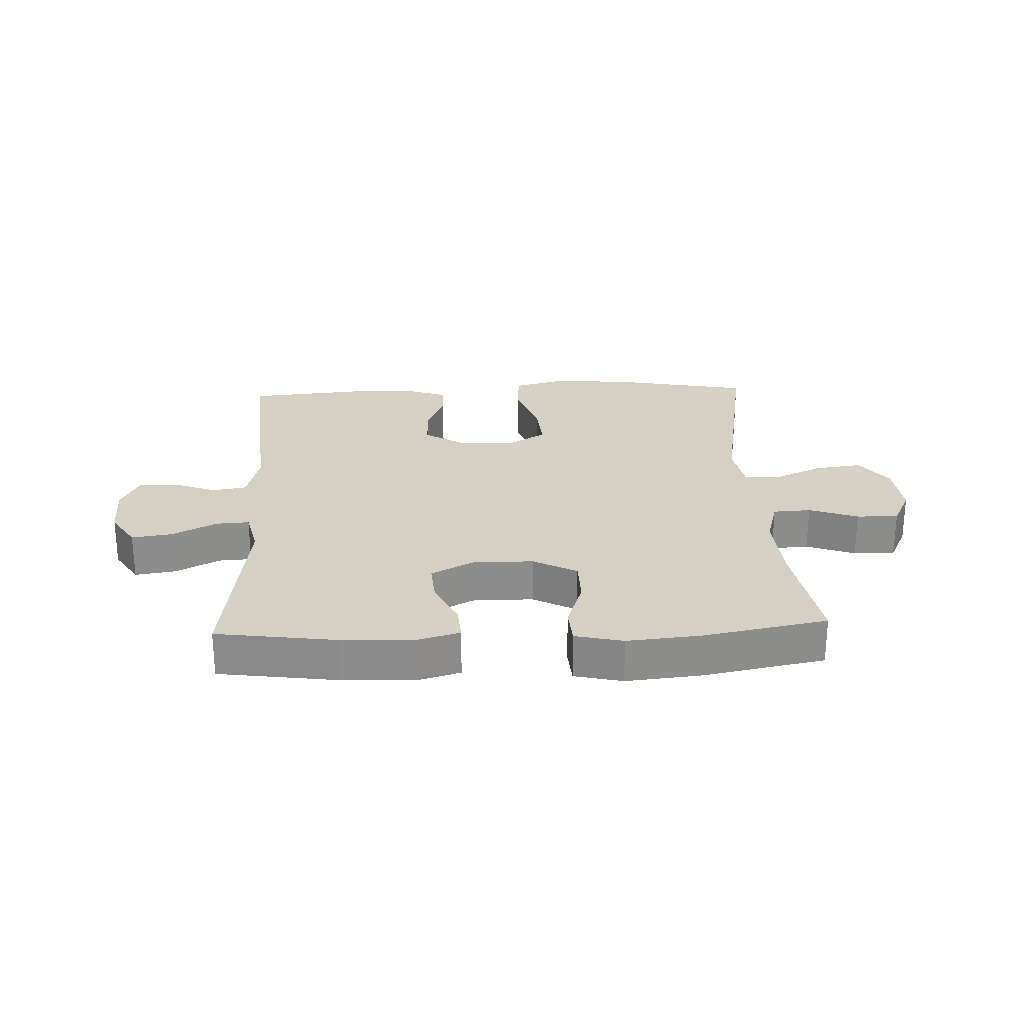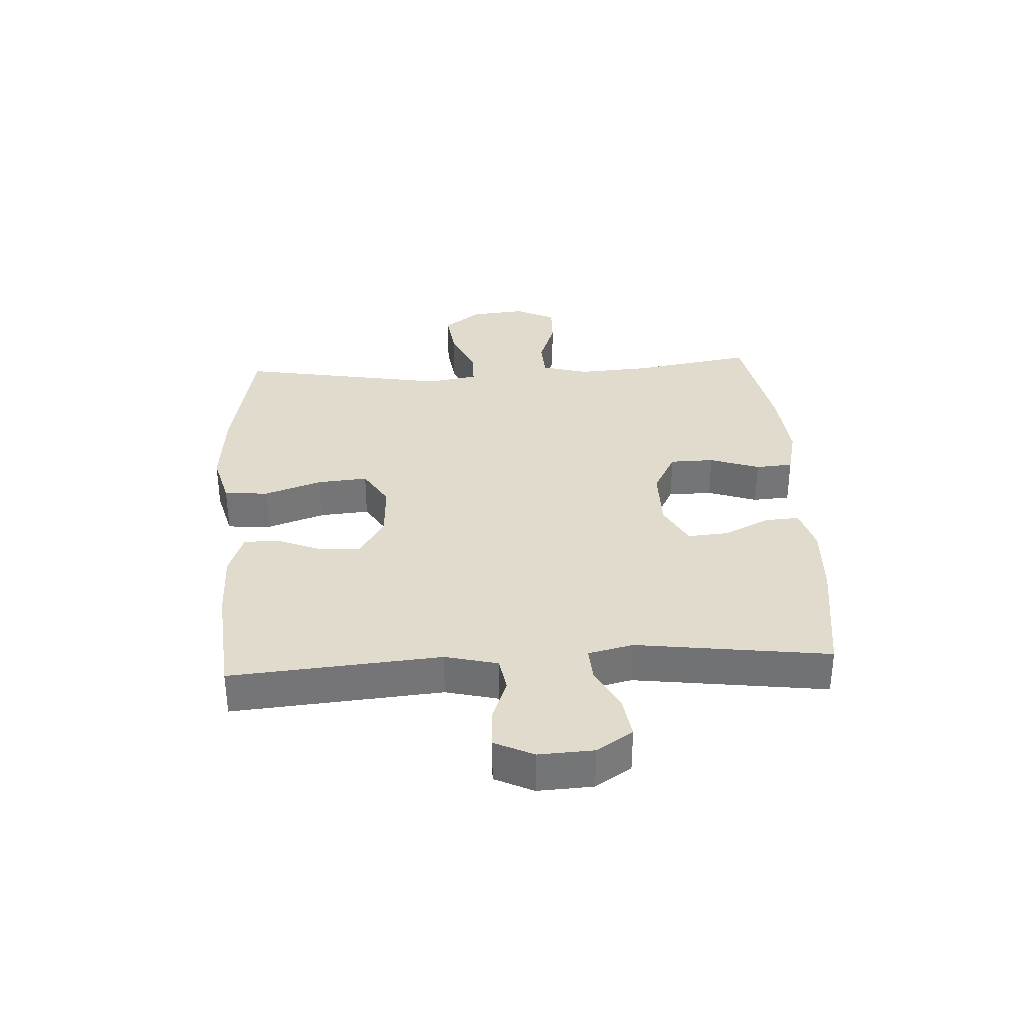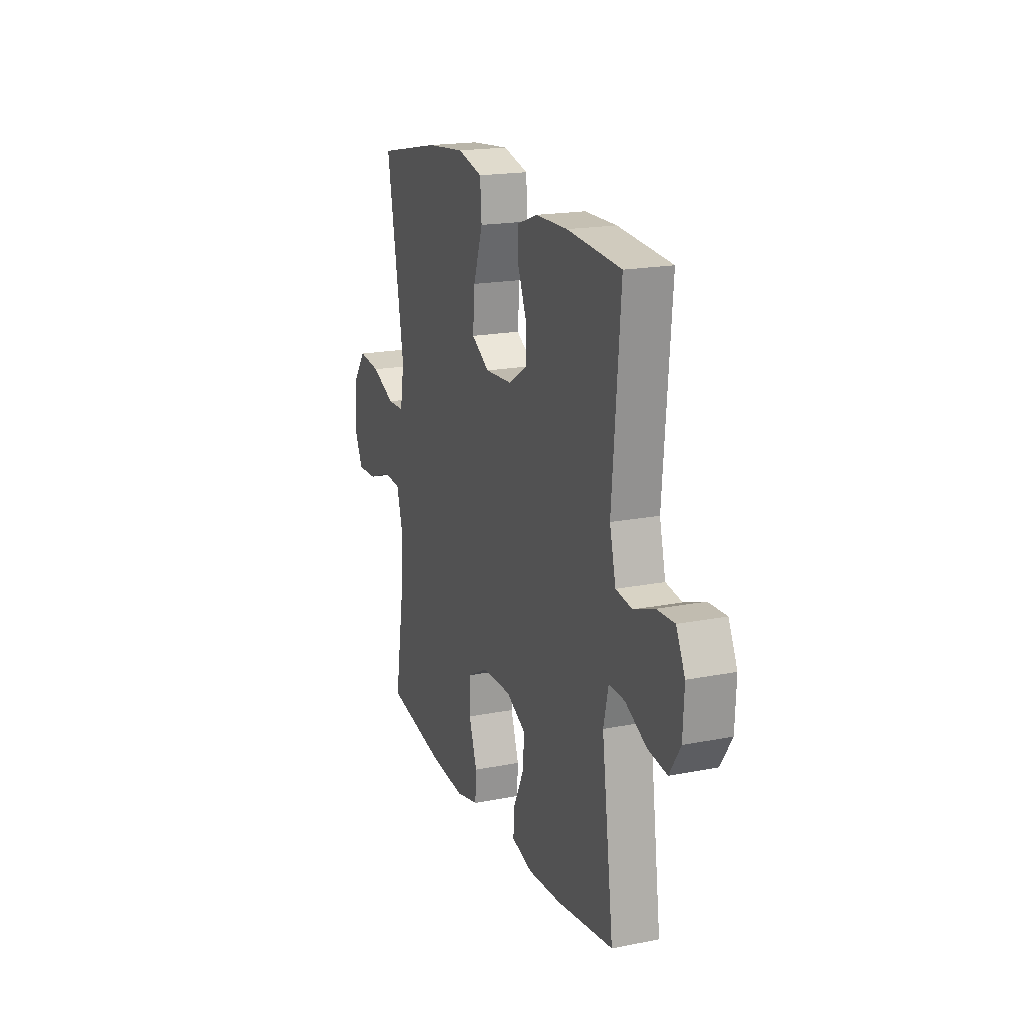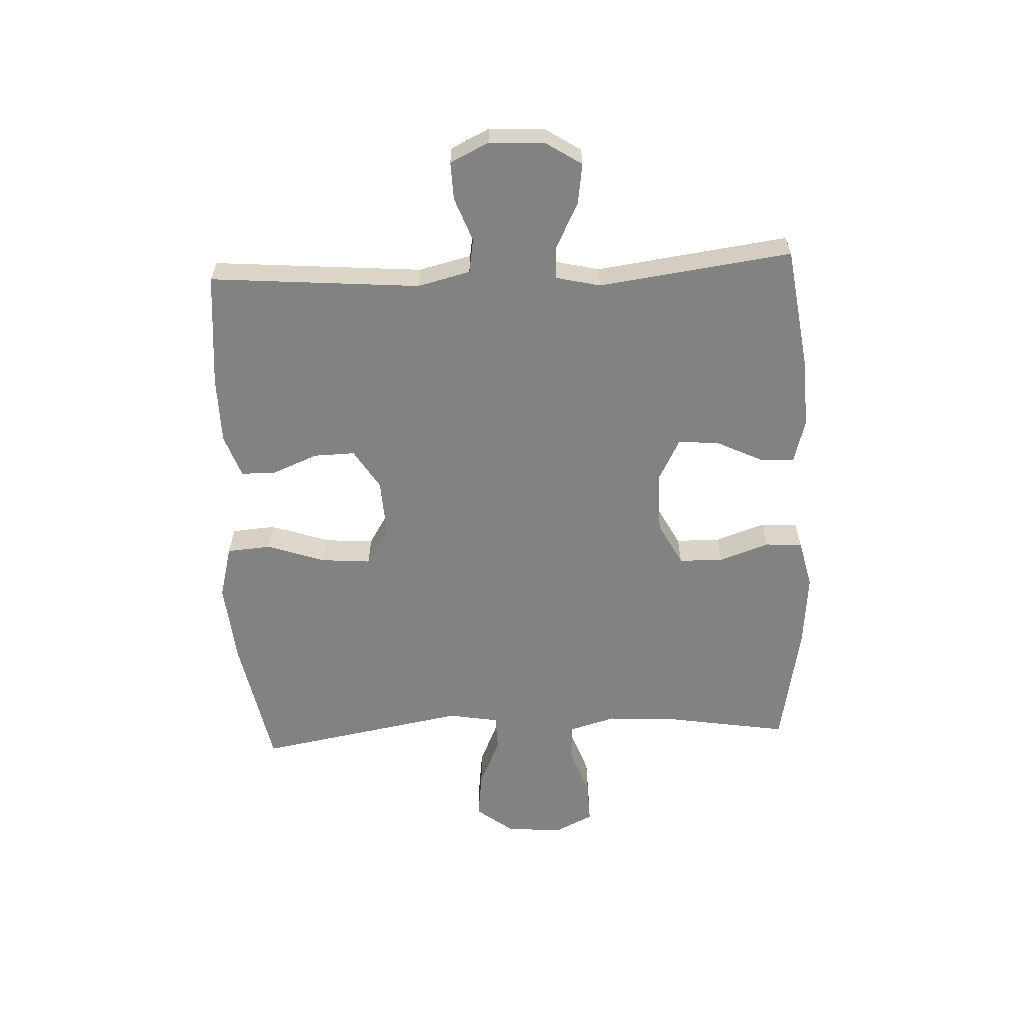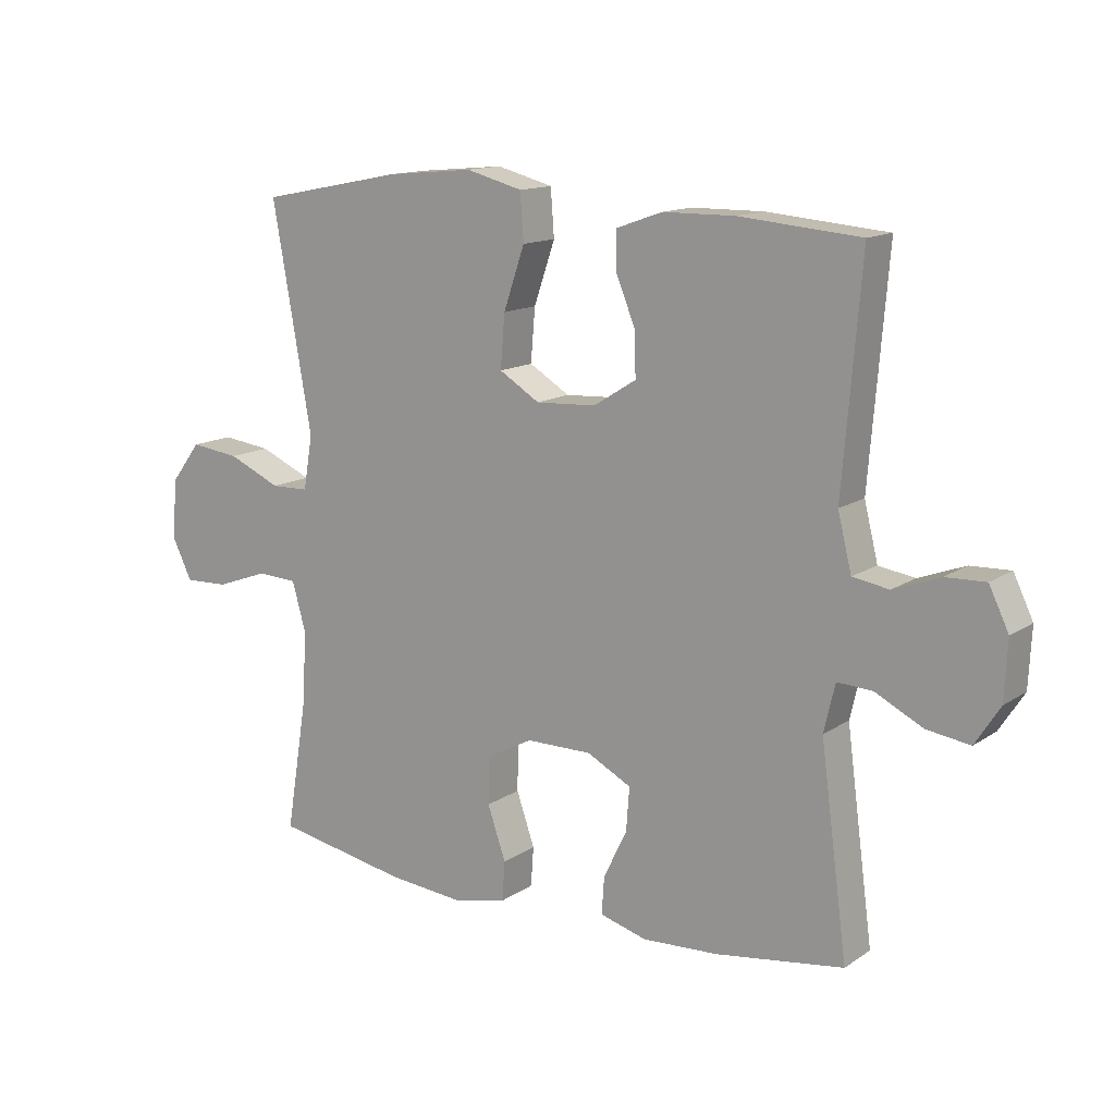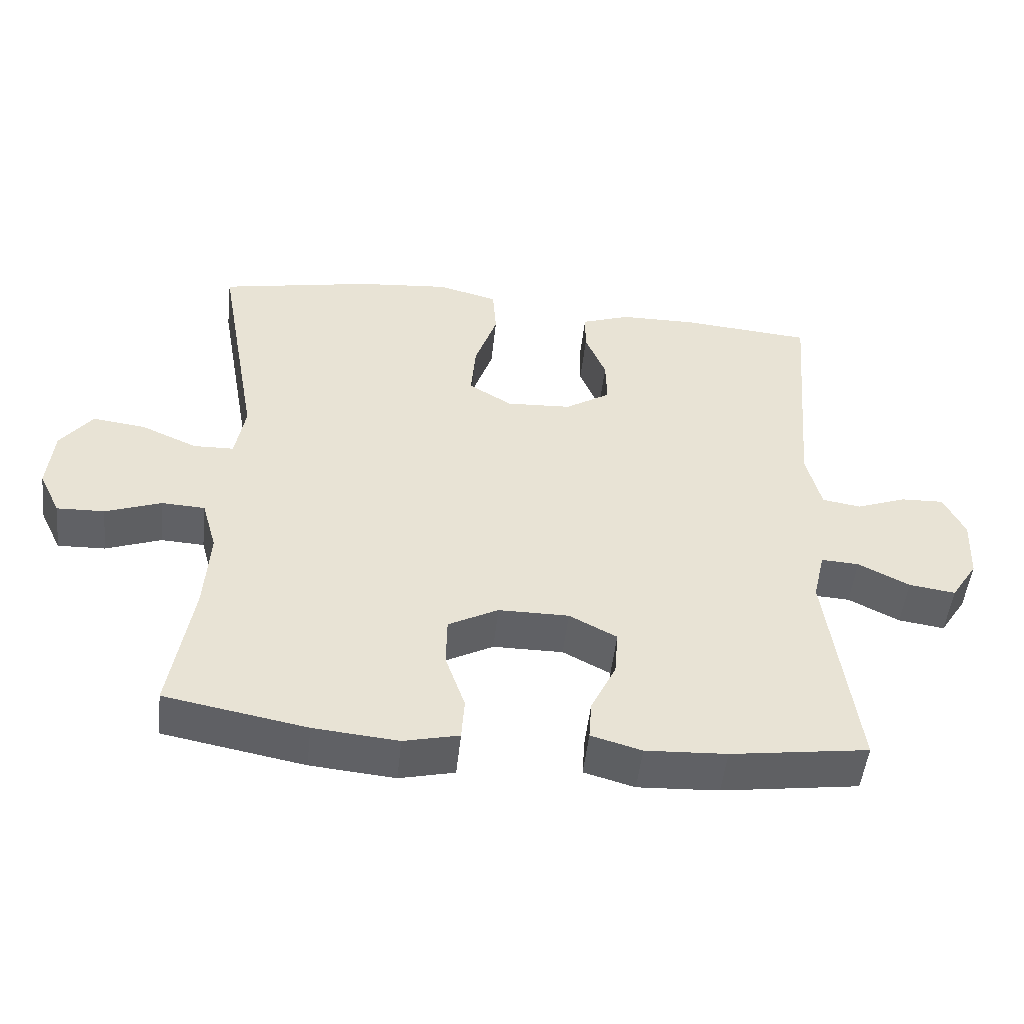
<metadata>
{"format":"obj","ext":"obj","renderer":"f3d","projection":"perspective","resolution":1024,"background":"white","views":[{"elev":26.0,"azim":177.5,"up":"+Y"},{"elev":33.9,"azim":86.7,"up":"+Y"},{"elev":18.6,"azim":69.2,"up":"+Z"},{"elev":-60.8,"azim":92.7,"up":"+Y"},{"elev":13.6,"azim":34.7,"up":"+Z"},{"elev":-50.0,"azim":-6.2,"up":"+Z"}]}
</metadata>
<code>
o path8738
v 0.3096 0.0375 0.5205
v 0.1945 0.0375 0.5194
v 0.1211 0.0375 0.4934
v 0.1211 0.0375 0.4335
v 0.1521 0.0375 0.3567
v 0.1538 0.0375 0.2866
v 0.08591 0.0375 0.2439
v -0.01093 0.0375 0.2388
v -0.07577 0.0375 0.2786
v -0.06882 0.0375 0.3632
v -0.03503 0.0375 0.4621
v -0.04052 0.0375 0.5373
v -0.1307 0.0375 0.5611
v -0.2684 0.0375 0.5485
v -0.4982 0.0375 0.5034
v -0.4352 0.0375 0.1449
v -0.4501 0.0375 0.05888
v -0.5104 0.0375 0.05748
v -0.595 0.0375 0.09495
v -0.6739 0.0375 0.1049
v -0.7215 0.0375 0.04233
v -0.7304 0.0375 -0.05298
v -0.698 0.0375 -0.1199
v -0.6271 0.0375 -0.1176
v -0.5436 0.0375 -0.08738
v -0.4792 0.0375 -0.09077
v -0.4568 0.0375 -0.1704
v -0.4646 0.0375 -0.2931
v -0.4982 0.0375 -0.4985
v -0.2868 0.0375 -0.5384
v -0.1604 0.0375 -0.5503
v -0.07811 0.0375 -0.531
v -0.07382 0.0375 -0.4676
v -0.1031 0.0375 -0.3826
v -0.1018 0.0375 -0.3074
v -0.0272 0.0375 -0.2679
v 0.07776 0.0375 -0.2678
v 0.1489 0.0375 -0.3053
v 0.1436 0.0375 -0.3746
v 0.1061 0.0375 -0.4525
v 0.102 0.0375 -0.512
v 0.1773 0.0375 -0.5334
v 0.2984 0.0375 -0.5274
v 0.5035 0.0375 -0.4985
v 0.4601 0.0375 -0.1694
v 0.478 0.0375 -0.09289
v 0.5347 0.0375 -0.09623
v 0.611 0.0375 -0.135
v 0.6802 0.0375 -0.1452
v 0.7199 0.0375 -0.08349
v 0.7246 0.0375 0.01045
v 0.693 0.0375 0.07624
v 0.6288 0.0375 0.07402
v 0.5542 0.0375 0.04617
v 0.496 0.0375 0.05562
v 0.474 0.0375 0.1455
v 0.5035 0.0375 0.5034
v 0.3096 -0.0375 0.5205
v 0.1945 -0.0375 0.5194
v 0.1211 -0.0375 0.4934
v 0.1211 -0.0375 0.4335
v 0.1521 -0.0375 0.3567
v 0.1538 -0.0375 0.2866
v 0.08591 -0.0375 0.2439
v -0.01093 -0.0375 0.2388
v -0.07577 -0.0375 0.2786
v -0.06882 -0.0375 0.3632
v -0.03503 -0.0375 0.4621
v -0.04052 -0.0375 0.5373
v -0.1307 -0.0375 0.5611
v -0.2684 -0.0375 0.5485
v -0.4982 -0.0375 0.5034
v -0.4352 -0.0375 0.1449
v -0.4501 -0.0375 0.05888
v -0.5104 -0.0375 0.05748
v -0.595 -0.0375 0.09495
v -0.6739 -0.0375 0.1049
v -0.7215 -0.0375 0.04233
v -0.7304 -0.0375 -0.05298
v -0.698 -0.0375 -0.1199
v -0.6271 -0.0375 -0.1176
v -0.5436 -0.0375 -0.08738
v -0.4792 -0.0375 -0.09077
v -0.4568 -0.0375 -0.1704
v -0.4646 -0.0375 -0.2931
v -0.4982 -0.0375 -0.4985
v -0.2868 -0.0375 -0.5384
v -0.1604 -0.0375 -0.5503
v -0.07811 -0.0375 -0.531
v -0.07382 -0.0375 -0.4676
v -0.1031 -0.0375 -0.3826
v -0.1018 -0.0375 -0.3074
v -0.0272 -0.0375 -0.2679
v 0.07776 -0.0375 -0.2678
v 0.1489 -0.0375 -0.3053
v 0.1436 -0.0375 -0.3746
v 0.1061 -0.0375 -0.4525
v 0.102 -0.0375 -0.512
v 0.1773 -0.0375 -0.5334
v 0.2984 -0.0375 -0.5274
v 0.5035 -0.0375 -0.4985
v 0.4601 -0.0375 -0.1694
v 0.478 -0.0375 -0.09289
v 0.5347 -0.0375 -0.09623
v 0.611 -0.0375 -0.135
v 0.6802 -0.0375 -0.1452
v 0.7199 -0.0375 -0.08349
v 0.7246 -0.0375 0.01045
v 0.693 -0.0375 0.07624
v 0.6288 -0.0375 0.07402
v 0.5542 -0.0375 0.04617
v 0.496 -0.0375 0.05562
v 0.474 -0.0375 0.1455
v 0.5035 -0.0375 0.5034
v 0.7199 0.0375 -0.08349
v 0.7246 0.0375 0.01045
v 0.693 0.0375 0.07624
v 0.693 0.0375 0.07624
v 0.6802 0.0375 -0.1452
v 0.6802 0.0375 -0.1452
v 0.6288 0.0375 0.07402
v 0.611 0.0375 -0.135
v 0.5542 0.0375 0.04617
v 0.5347 0.0375 -0.09623
v 0.496 0.0375 0.05562
v 0.496 0.0375 0.05562
v 0.478 0.0375 -0.09289
v 0.478 0.0375 -0.09289
v 0.474 0.0375 0.1455
v 0.5035 0.0375 0.5034
v 0.5035 0.0375 0.5034
v 0.4601 0.0375 -0.1694
v 0.5035 0.0375 -0.4985
v 0.5035 0.0375 -0.4985
v 0.3096 0.0375 0.5205
v 0.2984 0.0375 -0.5274
v 0.1945 0.0375 0.5194
v 0.1773 0.0375 -0.5334
v 0.1211 0.0375 0.4934
v 0.1211 0.0375 0.4934
v 0.102 0.0375 -0.512
v 0.102 0.0375 -0.512
v 0.1489 0.0375 -0.3053
v 0.1489 0.0375 -0.3053
v 0.1436 0.0375 -0.3746
v 0.1521 0.0375 0.3567
v 0.1538 0.0375 0.2866
v 0.08591 0.0375 0.2439
v 0.1211 0.0375 0.4335
v 0.07776 0.0375 -0.2678
v 0.1061 0.0375 -0.4525
v -0.01093 0.0375 0.2388
v -0.0272 0.0375 -0.2679
v -0.07577 0.0375 0.2786
v -0.07577 0.0375 0.2786
v -0.1018 0.0375 -0.3074
v -0.1018 0.0375 -0.3074
v -0.06882 0.0375 0.3632
v -0.03503 0.0375 0.4621
v -0.04052 0.0375 0.5373
v -0.04052 0.0375 0.5373
v -0.1307 0.0375 0.5611
v -0.07811 0.0375 -0.531
v -0.07811 0.0375 -0.531
v -0.07382 0.0375 -0.4676
v -0.1031 0.0375 -0.3826
v -0.1604 0.0375 -0.5503
v -0.2684 0.0375 0.5485
v -0.2868 0.0375 -0.5384
v -0.4982 0.0375 -0.4985
v -0.4982 0.0375 -0.4985
v -0.4568 0.0375 -0.1704
v -0.4646 0.0375 -0.2931
v -0.4352 0.0375 0.1449
v -0.4501 0.0375 0.05888
v -0.4501 0.0375 0.05888
v -0.5104 0.0375 0.05748
v -0.4792 0.0375 -0.09077
v -0.4792 0.0375 -0.09077
v -0.4982 0.0375 0.5034
v -0.4982 0.0375 0.5034
v -0.5436 0.0375 -0.08738
v -0.595 0.0375 0.09495
v -0.6271 0.0375 -0.1176
v -0.6739 0.0375 0.1049
v -0.698 0.0375 -0.1199
v -0.698 0.0375 -0.1199
v -0.7215 0.0375 0.04233
v -0.7304 0.0375 -0.05298
v 0.7199 -0.0375 -0.08349
v 0.7246 -0.0375 0.01045
v 0.693 -0.0375 0.07624
v 0.693 -0.0375 0.07624
v 0.6802 -0.0375 -0.1452
v 0.6802 -0.0375 -0.1452
v 0.6288 -0.0375 0.07402
v 0.611 -0.0375 -0.135
v 0.5542 -0.0375 0.04617
v 0.5347 -0.0375 -0.09623
v 0.496 -0.0375 0.05562
v 0.496 -0.0375 0.05562
v 0.478 -0.0375 -0.09289
v 0.478 -0.0375 -0.09289
v 0.474 -0.0375 0.1455
v 0.5035 -0.0375 0.5034
v 0.5035 -0.0375 0.5034
v 0.4601 -0.0375 -0.1694
v 0.5035 -0.0375 -0.4985
v 0.5035 -0.0375 -0.4985
v 0.3096 -0.0375 0.5205
v 0.2984 -0.0375 -0.5274
v 0.1945 -0.0375 0.5194
v 0.1773 -0.0375 -0.5334
v 0.1211 -0.0375 0.4934
v 0.1211 -0.0375 0.4934
v 0.102 -0.0375 -0.512
v 0.102 -0.0375 -0.512
v 0.1489 -0.0375 -0.3053
v 0.1489 -0.0375 -0.3053
v 0.1436 -0.0375 -0.3746
v 0.1521 -0.0375 0.3567
v 0.1538 -0.0375 0.2866
v 0.08591 -0.0375 0.2439
v 0.1211 -0.0375 0.4335
v 0.07776 -0.0375 -0.2678
v 0.1061 -0.0375 -0.4525
v -0.01093 -0.0375 0.2388
v -0.0272 -0.0375 -0.2679
v -0.07577 -0.0375 0.2786
v -0.07577 -0.0375 0.2786
v -0.1018 -0.0375 -0.3074
v -0.1018 -0.0375 -0.3074
v -0.06882 -0.0375 0.3632
v -0.03503 -0.0375 0.4621
v -0.04052 -0.0375 0.5373
v -0.04052 -0.0375 0.5373
v -0.1307 -0.0375 0.5611
v -0.07811 -0.0375 -0.531
v -0.07811 -0.0375 -0.531
v -0.07382 -0.0375 -0.4676
v -0.1031 -0.0375 -0.3826
v -0.1604 -0.0375 -0.5503
v -0.2684 -0.0375 0.5485
v -0.2868 -0.0375 -0.5384
v -0.4982 -0.0375 -0.4985
v -0.4982 -0.0375 -0.4985
v -0.4568 -0.0375 -0.1704
v -0.4646 -0.0375 -0.2931
v -0.4352 -0.0375 0.1449
v -0.4501 -0.0375 0.05888
v -0.4501 -0.0375 0.05888
v -0.5104 -0.0375 0.05748
v -0.4792 -0.0375 -0.09077
v -0.4792 -0.0375 -0.09077
v -0.4982 -0.0375 0.5034
v -0.4982 -0.0375 0.5034
v -0.5436 -0.0375 -0.08738
v -0.595 -0.0375 0.09495
v -0.6271 -0.0375 -0.1176
v -0.6739 -0.0375 0.1049
v -0.698 -0.0375 -0.1199
v -0.698 -0.0375 -0.1199
v -0.7215 -0.0375 0.04233
v -0.7304 -0.0375 -0.05298
f 241 242 240
f 210 222 204
f 249 243 255
f 249 229 243
f 190 191 197
f 250 227 229
f 210 204 205
f 248 231 247
f 241 231 248
f 263 258 260
f 259 264 261
f 223 204 222
f 207 211 208
f 257 258 259
f 233 234 237
f 211 220 213
f 247 231 250
f 243 233 237
f 243 229 233
f 231 228 250
f 226 213 220
f 240 242 238
f 221 210 212
f 244 241 248
f 250 229 249
f 227 225 223
f 228 225 227
f 223 200 204
f 202 218 207
f 196 197 191
f 250 228 227
f 194 190 197
f 196 191 192
f 242 241 244
f 253 252 257
f 197 198 199
f 244 248 245
f 199 198 200
f 263 264 259
f 202 200 223
f 216 213 226
f 218 202 225
f 207 218 211
f 225 202 223
f 263 259 258
f 258 257 252
f 237 234 235
f 222 210 221
f 252 253 250
f 221 212 224
f 220 211 218
f 224 212 214
f 199 200 202
f 253 247 250
f 198 197 196
f 50 51 108 107
f 51 118 193 108
f 120 50 107 195
f 52 53 110 109
f 48 49 106 105
f 53 54 111 110
f 47 48 105 104
f 54 126 201 111
f 128 47 104 203
f 55 56 113 112
f 56 131 206 113
f 45 46 103 102
f 134 45 102 209
f 57 1 58 114
f 43 44 101 100
f 1 2 59 58
f 42 43 100 99
f 2 140 215 59
f 142 42 99 217
f 144 39 96 219
f 5 6 63 62
f 6 7 64 63
f 4 5 62 61
f 3 4 61 60
f 37 38 95 94
f 40 41 98 97
f 39 40 97 96
f 7 8 65 64
f 36 37 94 93
f 8 155 230 65
f 157 36 93 232
f 10 11 68 67
f 11 161 236 68
f 12 13 70 69
f 9 10 67 66
f 164 33 90 239
f 33 34 91 90
f 31 32 89 88
f 34 35 92 91
f 13 14 71 70
f 30 31 88 87
f 171 30 87 246
f 27 28 85 84
f 16 176 251 73
f 17 18 75 74
f 179 27 84 254
f 181 16 73 256
f 14 15 72 71
f 25 26 83 82
f 28 29 86 85
f 18 19 76 75
f 24 25 82 81
f 19 20 77 76
f 187 24 81 262
f 20 21 78 77
f 22 23 80 79
f 21 22 79 78
f 166 165 167
f 135 129 147
f 174 180 168
f 174 168 154
f 115 122 116
f 175 154 152
f 135 130 129
f 173 172 156
f 166 173 156
f 188 185 183
f 184 186 189
f 148 147 129
f 132 133 136
f 182 184 183
f 158 162 159
f 136 138 145
f 172 175 156
f 168 162 158
f 168 158 154
f 156 175 153
f 151 145 138
f 165 163 167
f 146 137 135
f 169 173 166
f 175 174 154
f 152 148 150
f 153 152 150
f 148 129 125
f 127 132 143
f 121 116 122
f 175 152 153
f 119 122 115
f 121 117 116
f 167 169 166
f 178 182 177
f 122 124 123
f 169 170 173
f 124 125 123
f 188 184 189
f 127 148 125
f 141 151 138
f 143 150 127
f 132 136 143
f 150 148 127
f 188 183 184
f 183 177 182
f 162 160 159
f 147 146 135
f 177 175 178
f 146 149 137
f 145 143 136
f 149 139 137
f 124 127 125
f 178 175 172
f 123 121 122

</code>
